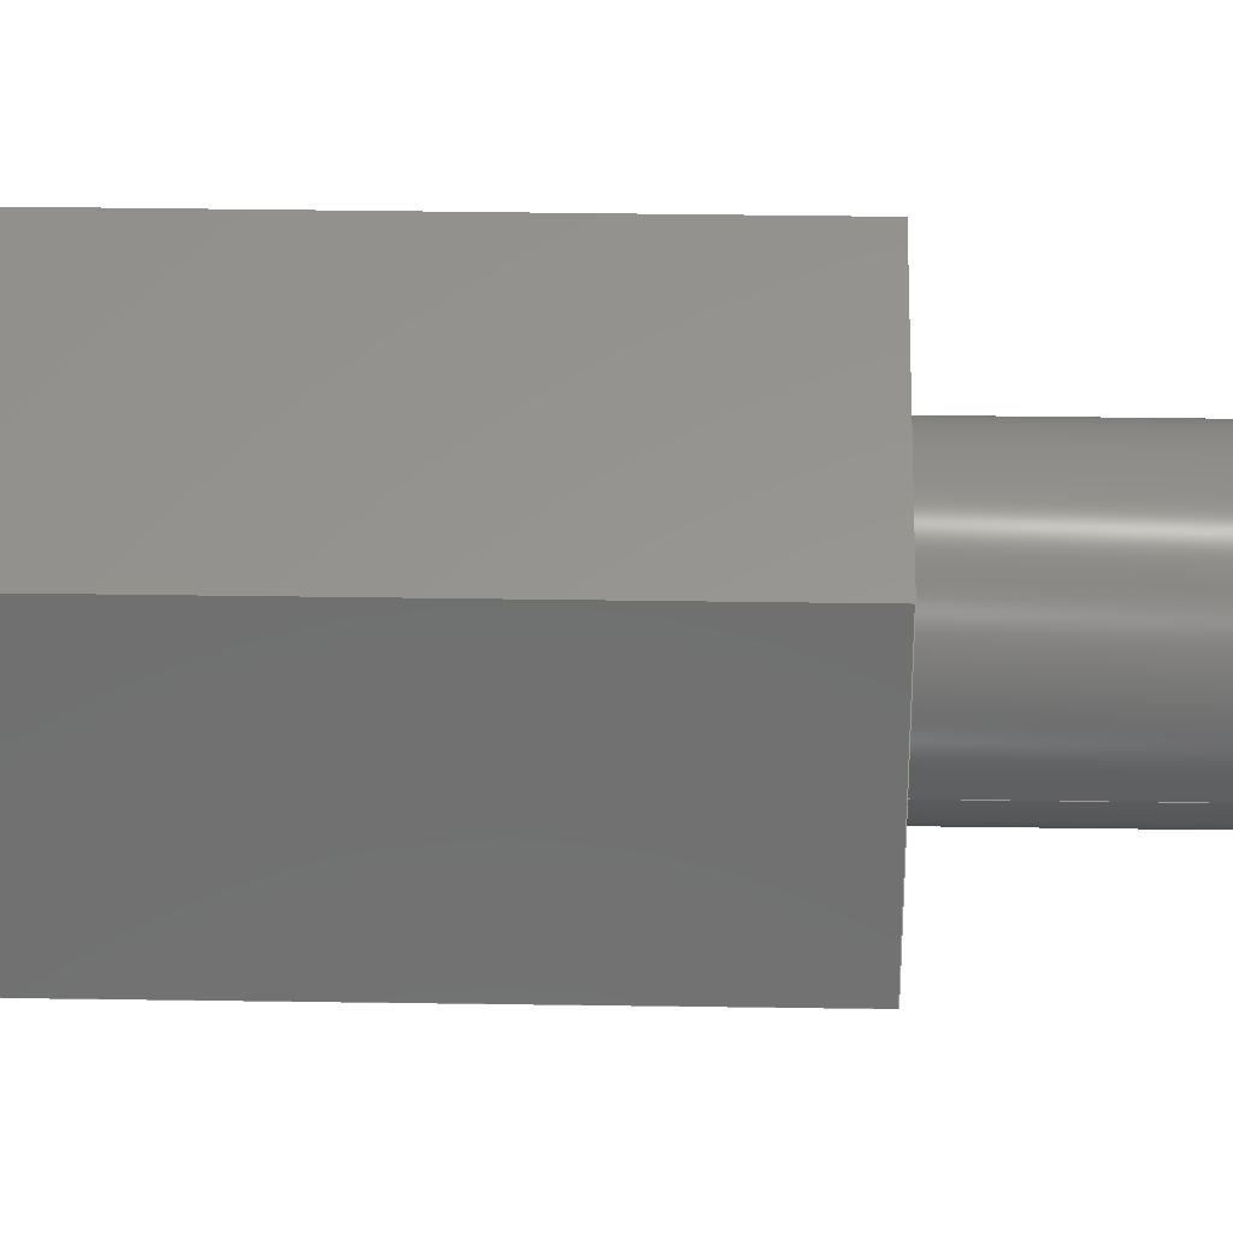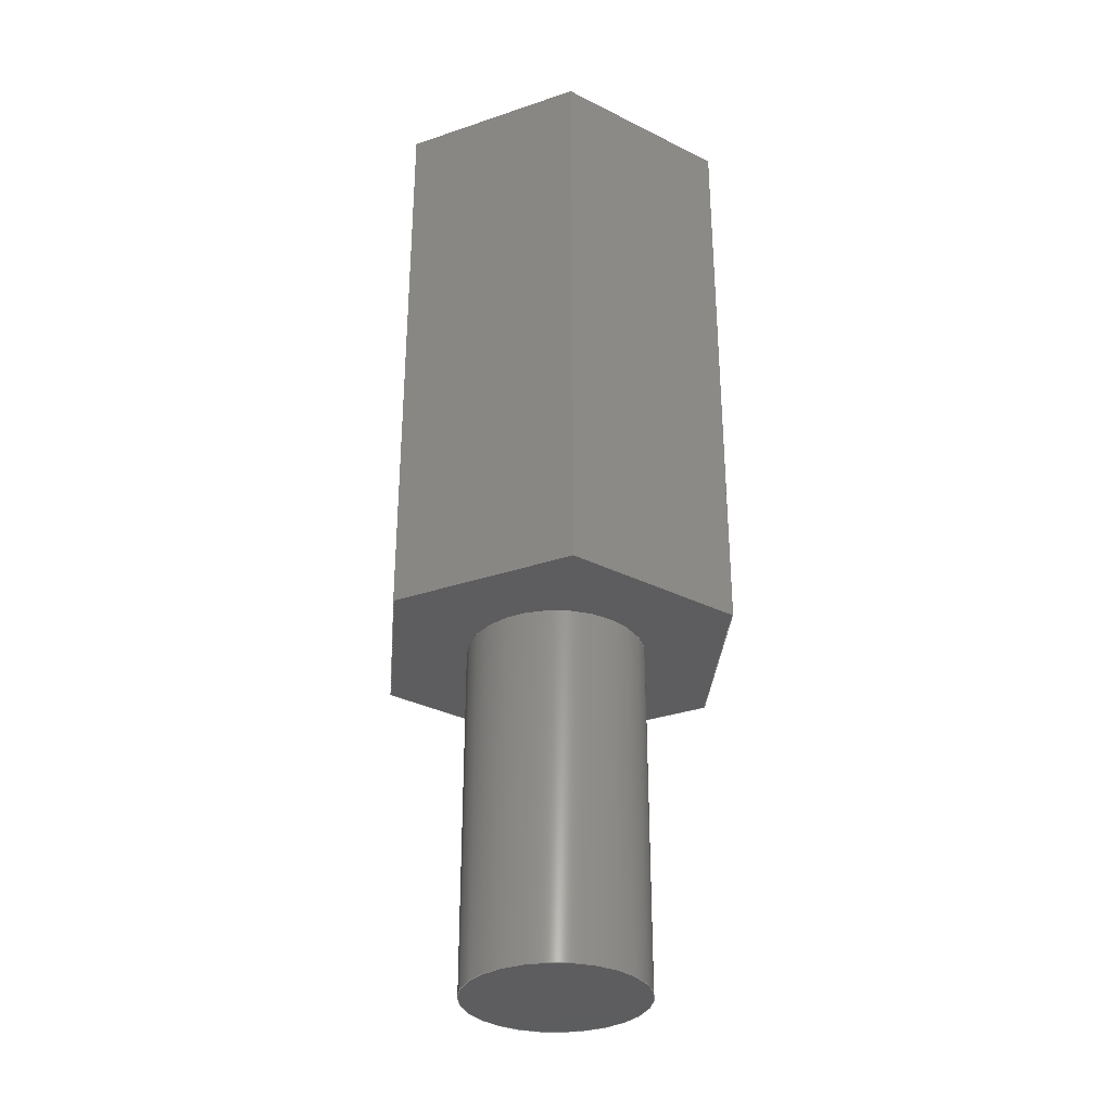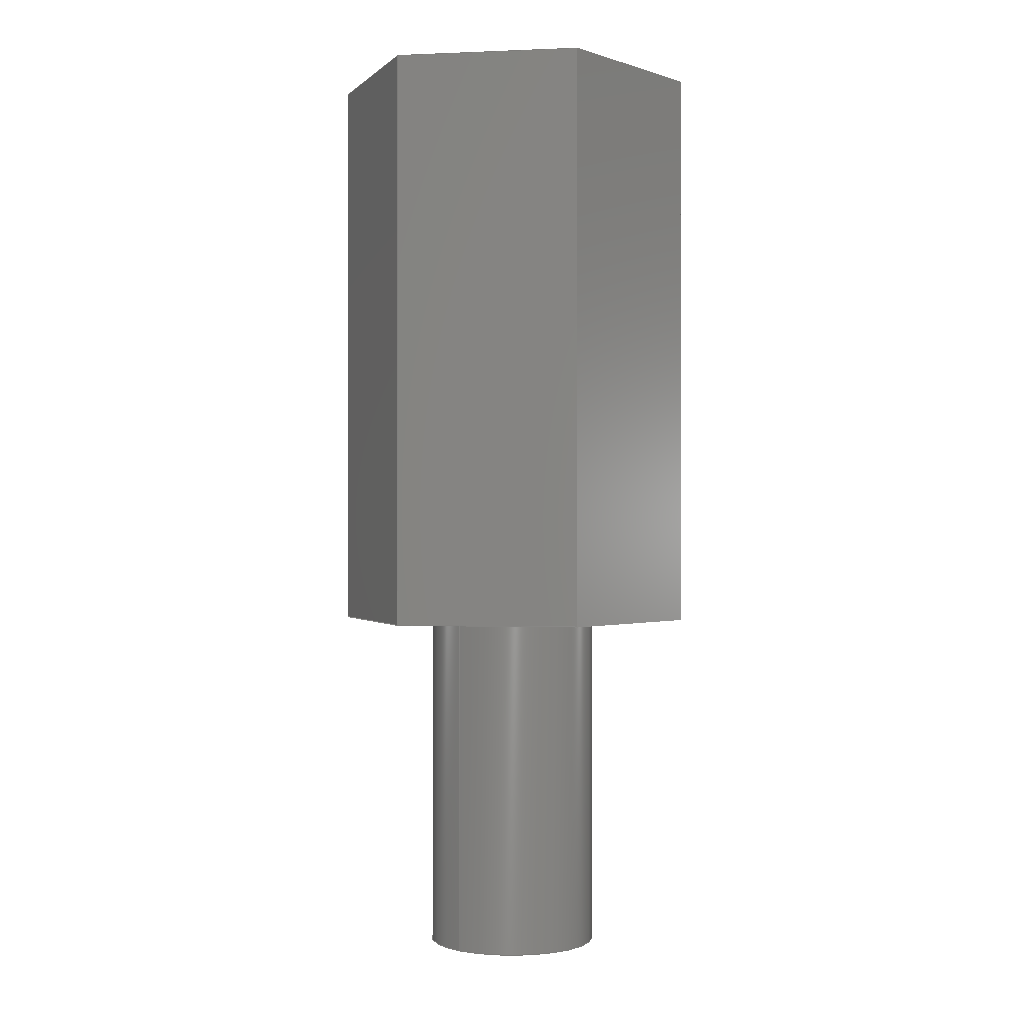
<metadata>
{"format":"step","ext":"stp","renderer":"f3d","projection":"perspective","resolution":1024,"background":"white","views":[{"elev":58.0,"azim":-89.2,"up":"+Z"},{"elev":-32.6,"azim":25.2,"up":"+Y"},{"elev":-0.3,"azim":-50.8,"up":"+Y"}]}
</metadata>
<code>
ISO-10303-21;
DATA;
#1=MECHANICAL_DESIGN_GEOMETRIC_PRESENTATION_REPRESENTATION('',(#4),#336);
#2=SHAPE_REPRESENTATION_RELATIONSHIP('SRR','None',#343,#3);
#3=ADVANCED_BREP_SHAPE_REPRESENTATION('',(#5),#335);
#4=STYLED_ITEM('',(#352),#5);
#5=MANIFOLD_SOLID_BREP('Solid1',#190);
#6=FACE_BOUND('',#41,.T.);
#7=FACE_BOUND('',#43,.T.);
#8=PLANE('',#213);
#9=PLANE('',#217);
#10=PLANE('',#218);
#11=PLANE('',#219);
#12=PLANE('',#220);
#13=PLANE('',#221);
#14=PLANE('',#222);
#15=PLANE('',#223);
#16=PLANE('',#224);
#17=PLANE('',#225);
#18=FACE_OUTER_BOUND('',#30,.T.);
#19=FACE_OUTER_BOUND('',#31,.T.);
#20=FACE_OUTER_BOUND('',#32,.T.);
#21=FACE_OUTER_BOUND('',#33,.T.);
#22=FACE_OUTER_BOUND('',#34,.T.);
#23=FACE_OUTER_BOUND('',#35,.T.);
#24=FACE_OUTER_BOUND('',#36,.T.);
#25=FACE_OUTER_BOUND('',#37,.T.);
#26=FACE_OUTER_BOUND('',#38,.T.);
#27=FACE_OUTER_BOUND('',#39,.T.);
#28=FACE_OUTER_BOUND('',#40,.T.);
#29=FACE_OUTER_BOUND('',#42,.T.);
#30=EDGE_LOOP('',(#128,#129,#130,#131));
#31=EDGE_LOOP('',(#132));
#32=EDGE_LOOP('',(#133,#134,#135,#136));
#33=EDGE_LOOP('',(#137));
#34=EDGE_LOOP('',(#138,#139,#140,#141));
#35=EDGE_LOOP('',(#142,#143,#144,#145));
#36=EDGE_LOOP('',(#146,#147,#148,#149));
#37=EDGE_LOOP('',(#150,#151,#152,#153));
#38=EDGE_LOOP('',(#154,#155,#156,#157));
#39=EDGE_LOOP('',(#158,#159,#160,#161));
#40=EDGE_LOOP('',(#162,#163,#164,#165,#166,#167));
#41=EDGE_LOOP('',(#168));
#42=EDGE_LOOP('',(#169,#170,#171,#172,#173,#174));
#43=EDGE_LOOP('',(#175));
#44=LINE('',#285,#64);
#45=LINE('',#292,#65);
#46=LINE('',#298,#66);
#47=LINE('',#300,#67);
#48=LINE('',#302,#68);
#49=LINE('',#303,#69);
#50=LINE('',#306,#70);
#51=LINE('',#308,#71);
#52=LINE('',#309,#72);
#53=LINE('',#312,#73);
#54=LINE('',#314,#74);
#55=LINE('',#315,#75);
#56=LINE('',#318,#76);
#57=LINE('',#320,#77);
#58=LINE('',#321,#78);
#59=LINE('',#324,#79);
#60=LINE('',#326,#80);
#61=LINE('',#327,#81);
#62=LINE('',#329,#82);
#63=LINE('',#330,#83);
#64=VECTOR('',#232,1.5);
#65=VECTOR('',#241,1.5);
#66=VECTOR('',#248,10);
#67=VECTOR('',#249,10);
#68=VECTOR('',#250,10);
#69=VECTOR('',#251,10);
#70=VECTOR('',#254,10);
#71=VECTOR('',#255,10);
#72=VECTOR('',#256,10);
#73=VECTOR('',#259,10);
#74=VECTOR('',#260,10);
#75=VECTOR('',#261,10);
#76=VECTOR('',#264,10);
#77=VECTOR('',#265,10);
#78=VECTOR('',#266,10);
#79=VECTOR('',#269,10);
#80=VECTOR('',#270,10);
#81=VECTOR('',#271,10);
#82=VECTOR('',#274,10);
#83=VECTOR('',#275,10);
#84=CIRCLE('',#211,1.5);
#85=CIRCLE('',#212,1.5);
#86=CIRCLE('',#215,1.5);
#87=CIRCLE('',#216,1.5);
#88=VERTEX_POINT('',#282);
#89=VERTEX_POINT('',#284);
#90=VERTEX_POINT('',#289);
#91=VERTEX_POINT('',#291);
#92=VERTEX_POINT('',#296);
#93=VERTEX_POINT('',#297);
#94=VERTEX_POINT('',#299);
#95=VERTEX_POINT('',#301);
#96=VERTEX_POINT('',#305);
#97=VERTEX_POINT('',#307);
#98=VERTEX_POINT('',#311);
#99=VERTEX_POINT('',#313);
#100=VERTEX_POINT('',#317);
#101=VERTEX_POINT('',#319);
#102=VERTEX_POINT('',#323);
#103=VERTEX_POINT('',#325);
#104=EDGE_CURVE('',#88,#88,#84,.T.);
#105=EDGE_CURVE('',#88,#89,#44,.T.);
#106=EDGE_CURVE('',#89,#89,#85,.T.);
#107=EDGE_CURVE('',#90,#90,#86,.T.);
#108=EDGE_CURVE('',#90,#91,#45,.T.);
#109=EDGE_CURVE('',#91,#91,#87,.T.);
#110=EDGE_CURVE('',#92,#93,#46,.T.);
#111=EDGE_CURVE('',#93,#94,#47,.T.);
#112=EDGE_CURVE('',#95,#94,#48,.T.);
#113=EDGE_CURVE('',#92,#95,#49,.T.);
#114=EDGE_CURVE('',#96,#92,#50,.T.);
#115=EDGE_CURVE('',#97,#95,#51,.T.);
#116=EDGE_CURVE('',#96,#97,#52,.T.);
#117=EDGE_CURVE('',#98,#96,#53,.T.);
#118=EDGE_CURVE('',#99,#97,#54,.T.);
#119=EDGE_CURVE('',#98,#99,#55,.T.);
#120=EDGE_CURVE('',#100,#98,#56,.T.);
#121=EDGE_CURVE('',#101,#99,#57,.T.);
#122=EDGE_CURVE('',#100,#101,#58,.T.);
#123=EDGE_CURVE('',#102,#100,#59,.T.);
#124=EDGE_CURVE('',#103,#101,#60,.T.);
#125=EDGE_CURVE('',#102,#103,#61,.T.);
#126=EDGE_CURVE('',#93,#102,#62,.T.);
#127=EDGE_CURVE('',#94,#103,#63,.T.);
#128=ORIENTED_EDGE('',*,*,#104,.F.);
#129=ORIENTED_EDGE('',*,*,#105,.T.);
#130=ORIENTED_EDGE('',*,*,#106,.T.);
#131=ORIENTED_EDGE('',*,*,#105,.F.);
#132=ORIENTED_EDGE('',*,*,#106,.F.);
#133=ORIENTED_EDGE('',*,*,#107,.F.);
#134=ORIENTED_EDGE('',*,*,#108,.T.);
#135=ORIENTED_EDGE('',*,*,#109,.F.);
#136=ORIENTED_EDGE('',*,*,#108,.F.);
#137=ORIENTED_EDGE('',*,*,#107,.T.);
#138=ORIENTED_EDGE('',*,*,#110,.T.);
#139=ORIENTED_EDGE('',*,*,#111,.T.);
#140=ORIENTED_EDGE('',*,*,#112,.F.);
#141=ORIENTED_EDGE('',*,*,#113,.F.);
#142=ORIENTED_EDGE('',*,*,#114,.T.);
#143=ORIENTED_EDGE('',*,*,#113,.T.);
#144=ORIENTED_EDGE('',*,*,#115,.F.);
#145=ORIENTED_EDGE('',*,*,#116,.F.);
#146=ORIENTED_EDGE('',*,*,#117,.T.);
#147=ORIENTED_EDGE('',*,*,#116,.T.);
#148=ORIENTED_EDGE('',*,*,#118,.F.);
#149=ORIENTED_EDGE('',*,*,#119,.F.);
#150=ORIENTED_EDGE('',*,*,#120,.T.);
#151=ORIENTED_EDGE('',*,*,#119,.T.);
#152=ORIENTED_EDGE('',*,*,#121,.F.);
#153=ORIENTED_EDGE('',*,*,#122,.F.);
#154=ORIENTED_EDGE('',*,*,#123,.T.);
#155=ORIENTED_EDGE('',*,*,#122,.T.);
#156=ORIENTED_EDGE('',*,*,#124,.F.);
#157=ORIENTED_EDGE('',*,*,#125,.F.);
#158=ORIENTED_EDGE('',*,*,#126,.T.);
#159=ORIENTED_EDGE('',*,*,#125,.T.);
#160=ORIENTED_EDGE('',*,*,#127,.F.);
#161=ORIENTED_EDGE('',*,*,#111,.F.);
#162=ORIENTED_EDGE('',*,*,#127,.T.);
#163=ORIENTED_EDGE('',*,*,#124,.T.);
#164=ORIENTED_EDGE('',*,*,#121,.T.);
#165=ORIENTED_EDGE('',*,*,#118,.T.);
#166=ORIENTED_EDGE('',*,*,#115,.T.);
#167=ORIENTED_EDGE('',*,*,#112,.T.);
#168=ORIENTED_EDGE('',*,*,#104,.T.);
#169=ORIENTED_EDGE('',*,*,#126,.F.);
#170=ORIENTED_EDGE('',*,*,#110,.F.);
#171=ORIENTED_EDGE('',*,*,#114,.F.);
#172=ORIENTED_EDGE('',*,*,#117,.F.);
#173=ORIENTED_EDGE('',*,*,#120,.F.);
#174=ORIENTED_EDGE('',*,*,#123,.F.);
#175=ORIENTED_EDGE('',*,*,#109,.T.);
#176=CYLINDRICAL_SURFACE('',#210,1.5);
#177=CYLINDRICAL_SURFACE('',#214,1.5);
#178=ADVANCED_FACE('',(#18),#176,.F.);
#179=ADVANCED_FACE('',(#19),#8,.T.);
#180=ADVANCED_FACE('',(#20),#177,.T.);
#181=ADVANCED_FACE('',(#21),#9,.T.);
#182=ADVANCED_FACE('',(#22),#10,.T.);
#183=ADVANCED_FACE('',(#23),#11,.T.);
#184=ADVANCED_FACE('',(#24),#12,.T.);
#185=ADVANCED_FACE('',(#25),#13,.T.);
#186=ADVANCED_FACE('',(#26),#14,.T.);
#187=ADVANCED_FACE('',(#27),#15,.T.);
#188=ADVANCED_FACE('',(#28,#6),#16,.T.);
#189=ADVANCED_FACE('',(#29,#7),#17,.F.);
#190=CLOSED_SHELL('',(#178,#179,#180,#181,#182,#183,#184,#185,#186,#187,
#188,#189));
#191=DERIVED_UNIT_ELEMENT(#193,1);
#192=DERIVED_UNIT_ELEMENT(#338,-3);
#193=(
MASS_UNIT()
NAMED_UNIT(*)
SI_UNIT($,.GRAM.)
);
#194=DERIVED_UNIT((#191,#192));
#195=MEASURE_REPRESENTATION_ITEM('density measure',
POSITIVE_RATIO_MEASURE(8.47),#194);
#196=PROPERTY_DEFINITION_REPRESENTATION(#201,#198);
#197=PROPERTY_DEFINITION_REPRESENTATION(#202,#199);
#198=REPRESENTATION('material name',(#200),#335);
#199=REPRESENTATION('density',(#195),#335);
#200=DESCRIPTIVE_REPRESENTATION_ITEM('Brass, Soft Yellow',
'Brass, Soft Yellow');
#201=PROPERTY_DEFINITION('material property','material name',#345);
#202=PROPERTY_DEFINITION('material property','density of part',#345);
#203=DATE_TIME_ROLE('creation_date');
#204=APPLIED_DATE_AND_TIME_ASSIGNMENT(#205,#203,(#345));
#205=DATE_AND_TIME(#206,#207);
#206=CALENDAR_DATE(2021,12,11);
#207=LOCAL_TIME(0,0,0,#208);
#208=COORDINATED_UNIVERSAL_TIME_OFFSET(0,0,.BEHIND.);
#209=AXIS2_PLACEMENT_3D('placement',#280,#226,#227);
#210=AXIS2_PLACEMENT_3D('',#281,#228,#229);
#211=AXIS2_PLACEMENT_3D('',#283,#230,#231);
#212=AXIS2_PLACEMENT_3D('',#286,#233,#234);
#213=AXIS2_PLACEMENT_3D('',#287,#235,#236);
#214=AXIS2_PLACEMENT_3D('',#288,#237,#238);
#215=AXIS2_PLACEMENT_3D('',#290,#239,#240);
#216=AXIS2_PLACEMENT_3D('',#293,#242,#243);
#217=AXIS2_PLACEMENT_3D('',#294,#244,#245);
#218=AXIS2_PLACEMENT_3D('',#295,#246,#247);
#219=AXIS2_PLACEMENT_3D('',#304,#252,#253);
#220=AXIS2_PLACEMENT_3D('',#310,#257,#258);
#221=AXIS2_PLACEMENT_3D('',#316,#262,#263);
#222=AXIS2_PLACEMENT_3D('',#322,#267,#268);
#223=AXIS2_PLACEMENT_3D('',#328,#272,#273);
#224=AXIS2_PLACEMENT_3D('',#331,#276,#277);
#225=AXIS2_PLACEMENT_3D('',#332,#278,#279);
#226=DIRECTION('axis',(0,0,1));
#227=DIRECTION('refdir',(1,0,0));
#228=DIRECTION('center_axis',(0,-1,0));
#229=DIRECTION('ref_axis',(1,0,0));
#230=DIRECTION('center_axis',(0,-1,0));
#231=DIRECTION('ref_axis',(1,0,0));
#232=DIRECTION('',(0,-1,0));
#233=DIRECTION('center_axis',(0,-1,0));
#234=DIRECTION('ref_axis',(1,0,0));
#235=DIRECTION('center_axis',(0,1,0));
#236=DIRECTION('ref_axis',(0,0,1));
#237=DIRECTION('center_axis',(0,-1,0));
#238=DIRECTION('ref_axis',(1,0,0));
#239=DIRECTION('center_axis',(0,-1,0));
#240=DIRECTION('ref_axis',(1,0,0));
#241=DIRECTION('',(0,1,0));
#242=DIRECTION('center_axis',(0,1,0));
#243=DIRECTION('ref_axis',(1,0,0));
#244=DIRECTION('center_axis',(0,-1,0));
#245=DIRECTION('ref_axis',(0,0,-1));
#246=DIRECTION('center_axis',(-0.866,0,0.5));
#247=DIRECTION('ref_axis',(0.5,0,0.866));
#248=DIRECTION('',(0.5,0,0.866));
#249=DIRECTION('',(0,1,0));
#250=DIRECTION('',(0.5,0,0.866));
#251=DIRECTION('',(0,1,0));
#252=DIRECTION('center_axis',(-0.866,0,-0.5));
#253=DIRECTION('ref_axis',(-0.5,0,0.866));
#254=DIRECTION('',(-0.5,0,0.866));
#255=DIRECTION('',(-0.5,0,0.866));
#256=DIRECTION('',(0,1,0));
#257=DIRECTION('center_axis',(-1.748e-16,0,-1));
#258=DIRECTION('ref_axis',(-1,0,1.748e-16));
#259=DIRECTION('',(-1,0,1.748e-16));
#260=DIRECTION('',(-1,0,1.748e-16));
#261=DIRECTION('',(0,1,0));
#262=DIRECTION('center_axis',(0.866,0,-0.5));
#263=DIRECTION('ref_axis',(-0.5,0,-0.866));
#264=DIRECTION('',(-0.5,0,-0.866));
#265=DIRECTION('',(-0.5,0,-0.866));
#266=DIRECTION('',(0,1,0));
#267=DIRECTION('center_axis',(0.866,0,0.5));
#268=DIRECTION('ref_axis',(0.5,0,-0.866));
#269=DIRECTION('',(0.5,0,-0.866));
#270=DIRECTION('',(0.5,0,-0.866));
#271=DIRECTION('',(0,1,0));
#272=DIRECTION('center_axis',(5.244e-16,0,1));
#273=DIRECTION('ref_axis',(1,0,-5.244e-16));
#274=DIRECTION('',(1,0,-5.244e-16));
#275=DIRECTION('',(1,0,-5.244e-16));
#276=DIRECTION('center_axis',(0,1,0));
#277=DIRECTION('ref_axis',(0,0,1));
#278=DIRECTION('center_axis',(0,1,0));
#279=DIRECTION('ref_axis',(0,0,1));
#280=CARTESIAN_POINT('',(0,0,0));
#281=CARTESIAN_POINT('Origin',(0,10,0));
#282=CARTESIAN_POINT('',(-1.5,10,-1.837e-16));
#283=CARTESIAN_POINT('Origin',(0,10,0));
#284=CARTESIAN_POINT('',(-1.5,5,-1.837e-16));
#285=CARTESIAN_POINT('',(-1.5,10,-1.837e-16));
#286=CARTESIAN_POINT('Origin',(0,5,0));
#287=CARTESIAN_POINT('Origin',(0,5,0));
#288=CARTESIAN_POINT('Origin',(0,0,0));
#289=CARTESIAN_POINT('',(-1.5,-6,-1.837e-16));
#290=CARTESIAN_POINT('Origin',(0,-6,0));
#291=CARTESIAN_POINT('',(-1.5,0,-1.837e-16));
#292=CARTESIAN_POINT('',(-1.5,0,-1.837e-16));
#293=CARTESIAN_POINT('Origin',(0,0,0));
#294=CARTESIAN_POINT('Origin',(0,-6,0));
#295=CARTESIAN_POINT('Origin',(-3.175,0,-5.978e-15));
#296=CARTESIAN_POINT('',(-3.175,0,-5.935e-15));
#297=CARTESIAN_POINT('',(-1.588,0,2.75));
#298=CARTESIAN_POINT('',(-3.175,0,-6.106e-15));
#299=CARTESIAN_POINT('',(-1.588,10,2.75));
#300=CARTESIAN_POINT('',(-1.588,0,2.75));
#301=CARTESIAN_POINT('',(-3.175,10,-6.106e-15));
#302=CARTESIAN_POINT('',(-3.175,10,-6.106e-15));
#303=CARTESIAN_POINT('',(-3.175,0,-5.935e-15));
#304=CARTESIAN_POINT('Origin',(-1.588,0,-2.75));
#305=CARTESIAN_POINT('',(-1.588,0,-2.75));
#306=CARTESIAN_POINT('',(-1.588,0,-2.75));
#307=CARTESIAN_POINT('',(-1.588,10,-2.75));
#308=CARTESIAN_POINT('',(-1.588,10,-2.75));
#309=CARTESIAN_POINT('',(-1.588,0,-2.75));
#310=CARTESIAN_POINT('Origin',(1.588,0,-2.75));
#311=CARTESIAN_POINT('',(1.588,0,-2.75));
#312=CARTESIAN_POINT('',(1.588,0,-2.75));
#313=CARTESIAN_POINT('',(1.588,10,-2.75));
#314=CARTESIAN_POINT('',(1.588,10,-2.75));
#315=CARTESIAN_POINT('',(1.588,0,-2.75));
#316=CARTESIAN_POINT('Origin',(3.175,0,-7.146e-15));
#317=CARTESIAN_POINT('',(3.175,0,-7.122e-15));
#318=CARTESIAN_POINT('',(3.175,0,-7.216e-15));
#319=CARTESIAN_POINT('',(3.175,10,-7.216e-15));
#320=CARTESIAN_POINT('',(3.175,10,-7.216e-15));
#321=CARTESIAN_POINT('',(3.175,0,-7.122e-15));
#322=CARTESIAN_POINT('Origin',(1.588,0,2.75));
#323=CARTESIAN_POINT('',(1.588,0,2.75));
#324=CARTESIAN_POINT('',(1.588,0,2.75));
#325=CARTESIAN_POINT('',(1.588,10,2.75));
#326=CARTESIAN_POINT('',(1.588,10,2.75));
#327=CARTESIAN_POINT('',(1.588,0,2.75));
#328=CARTESIAN_POINT('Origin',(-1.588,0,2.75));
#329=CARTESIAN_POINT('',(-1.588,0,2.75));
#330=CARTESIAN_POINT('',(-1.588,10,2.75));
#331=CARTESIAN_POINT('Origin',(-1.665e-15,10,-5.551e-15));
#332=CARTESIAN_POINT('Origin',(-1.665e-15,0,-5.829e-15));
#333=UNCERTAINTY_MEASURE_WITH_UNIT(LENGTH_MEASURE(0.01),#337,
'DISTANCE_ACCURACY_VALUE',
'Maximum model space distance between geometric entities at asserted c
onnectivities');
#334=UNCERTAINTY_MEASURE_WITH_UNIT(LENGTH_MEASURE(0.01),#337,
'DISTANCE_ACCURACY_VALUE',
'Maximum model space distance between geometric entities at asserted c
onnectivities');
#335=(
GEOMETRIC_REPRESENTATION_CONTEXT(3)
GLOBAL_UNCERTAINTY_ASSIGNED_CONTEXT((#333))
GLOBAL_UNIT_ASSIGNED_CONTEXT((#337,#339,#340))
REPRESENTATION_CONTEXT('','3D')
);
#336=(
GEOMETRIC_REPRESENTATION_CONTEXT(3)
GLOBAL_UNCERTAINTY_ASSIGNED_CONTEXT((#334))
GLOBAL_UNIT_ASSIGNED_CONTEXT((#337,#339,#340))
REPRESENTATION_CONTEXT('','3D')
);
#337=(
LENGTH_UNIT()
NAMED_UNIT(*)
SI_UNIT(.MILLI.,.METRE.)
);
#338=(
LENGTH_UNIT()
NAMED_UNIT(*)
SI_UNIT(.CENTI.,.METRE.)
);
#339=(
NAMED_UNIT(*)
PLANE_ANGLE_UNIT()
SI_UNIT($,.RADIAN.)
);
#340=(
NAMED_UNIT(*)
SI_UNIT($,.STERADIAN.)
SOLID_ANGLE_UNIT()
);
#341=SHAPE_DEFINITION_REPRESENTATION(#342,#343);
#342=PRODUCT_DEFINITION_SHAPE('',$,#345);
#343=SHAPE_REPRESENTATION('',(#209),#335);
#344=PRODUCT_DEFINITION_CONTEXT('part definition',#349,'design');
#345=PRODUCT_DEFINITION('PCB_latun_standoff_10mm',
'PCB_latun_standoff_10mm',#346,#344);
#346=PRODUCT_DEFINITION_FORMATION('',$,#351);
#347=PRODUCT_RELATED_PRODUCT_CATEGORY('PCB_latun_standoff_10mm',
'PCB_latun_standoff_10mm',(#351));
#348=APPLICATION_PROTOCOL_DEFINITION('international standard',
'automotive_design',2009,#349);
#349=APPLICATION_CONTEXT(
'Core Data for Automotive Mechanical Design Process');
#350=PRODUCT_CONTEXT('part definition',#349,'mechanical');
#351=PRODUCT('PCB_latun_standoff_10mm','PCB_latun_standoff_10mm',$,(#350));
#352=PRESENTATION_STYLE_ASSIGNMENT((#353));
#353=SURFACE_STYLE_USAGE(.BOTH.,#356);
#354=SURFACE_STYLE_RENDERING_WITH_PROPERTIES($,#360,(#355));
#355=SURFACE_STYLE_TRANSPARENT(0);
#356=SURFACE_SIDE_STYLE('',(#357,#354));
#357=SURFACE_STYLE_FILL_AREA(#358);
#358=FILL_AREA_STYLE('',(#359));
#359=FILL_AREA_STYLE_COLOUR('',#360);
#360=COLOUR_RGB('',0.7961,0.6039,0.2314);
ENDSEC;
END-ISO-10303-21;

</code>
